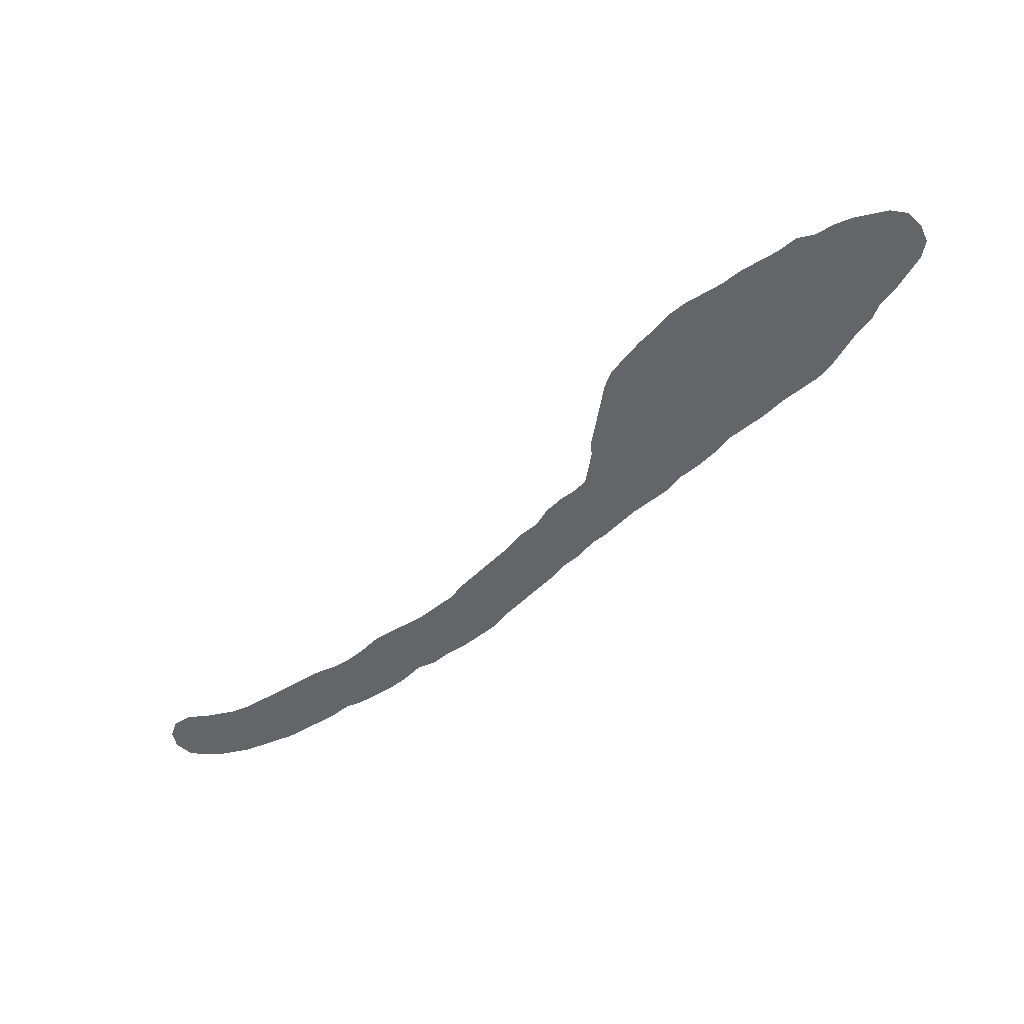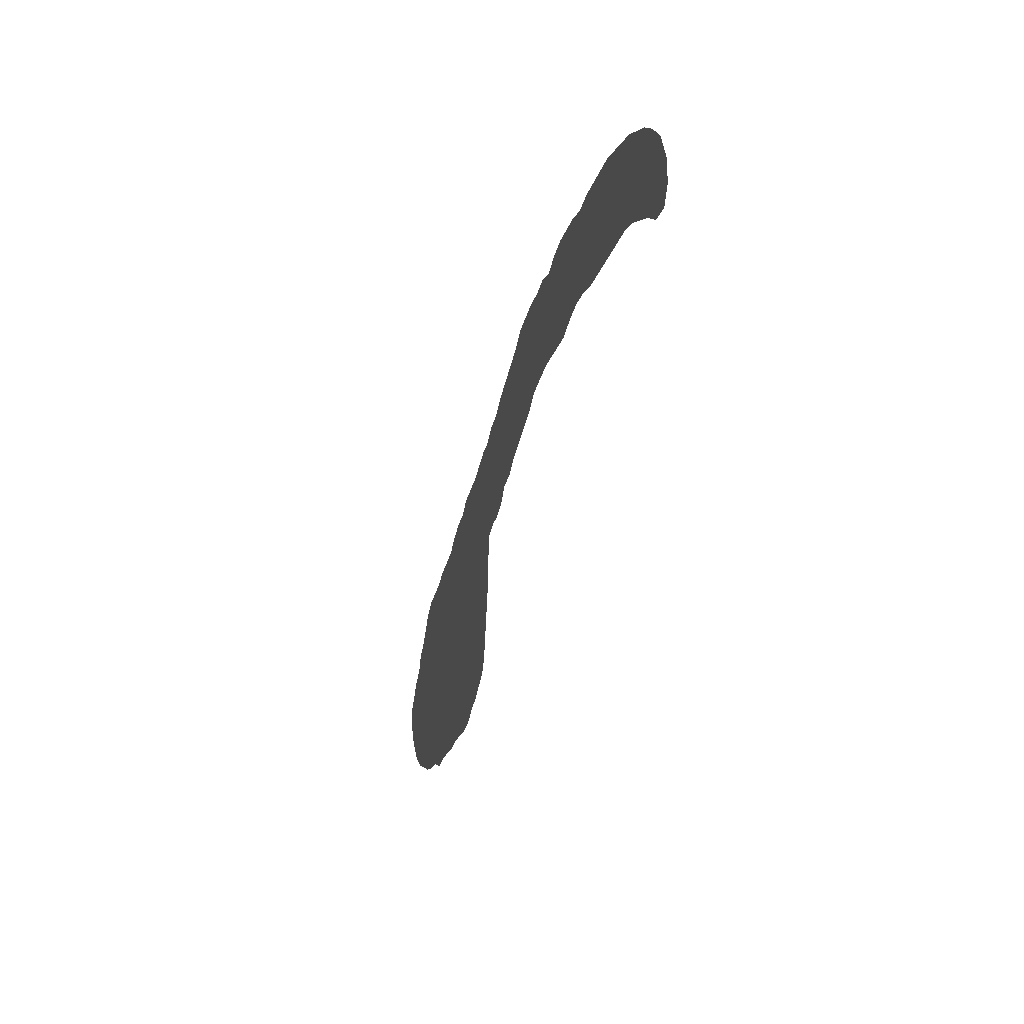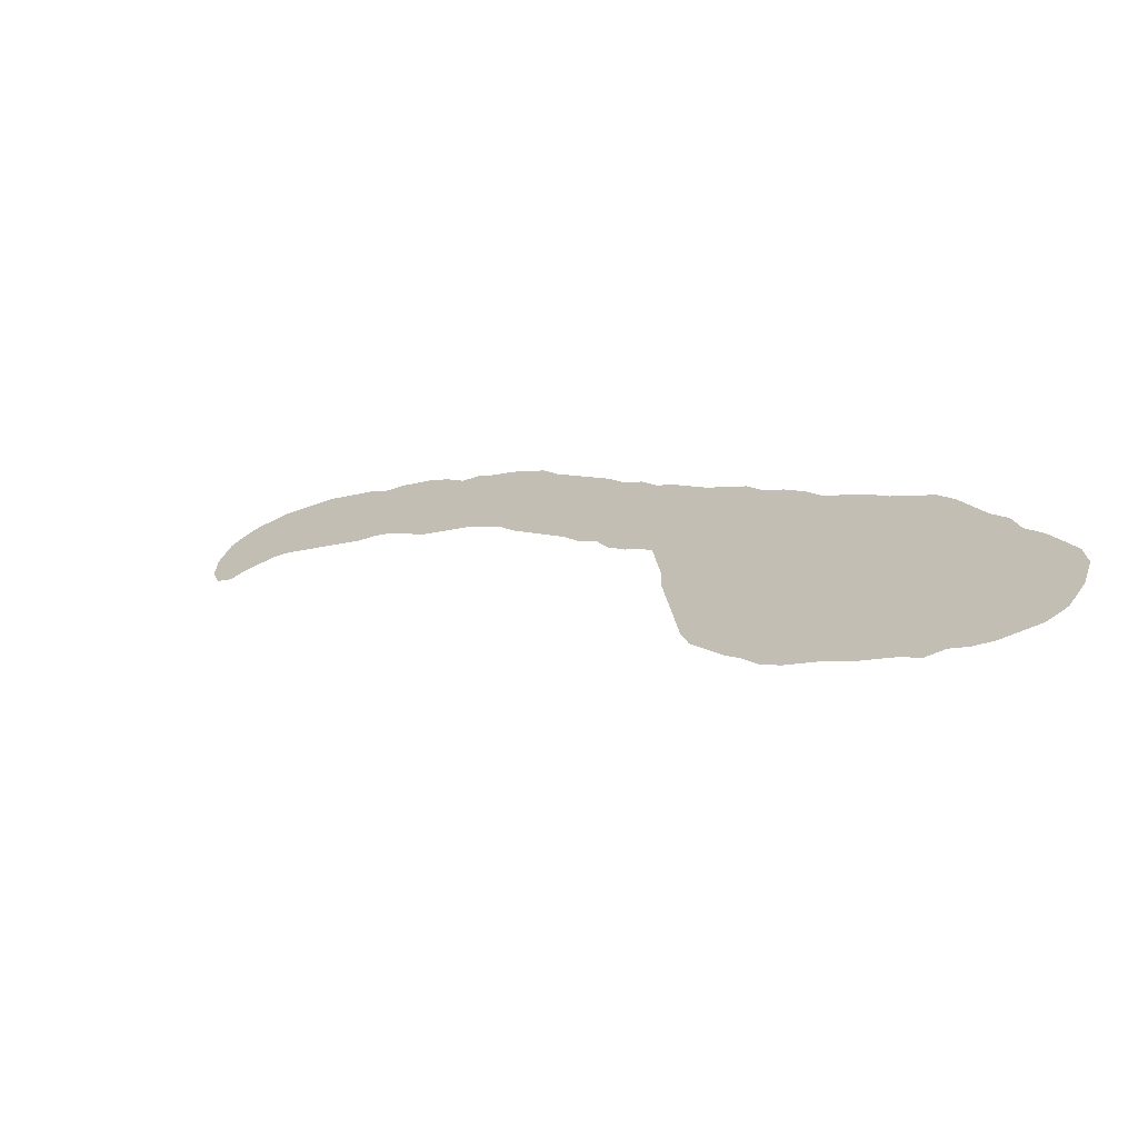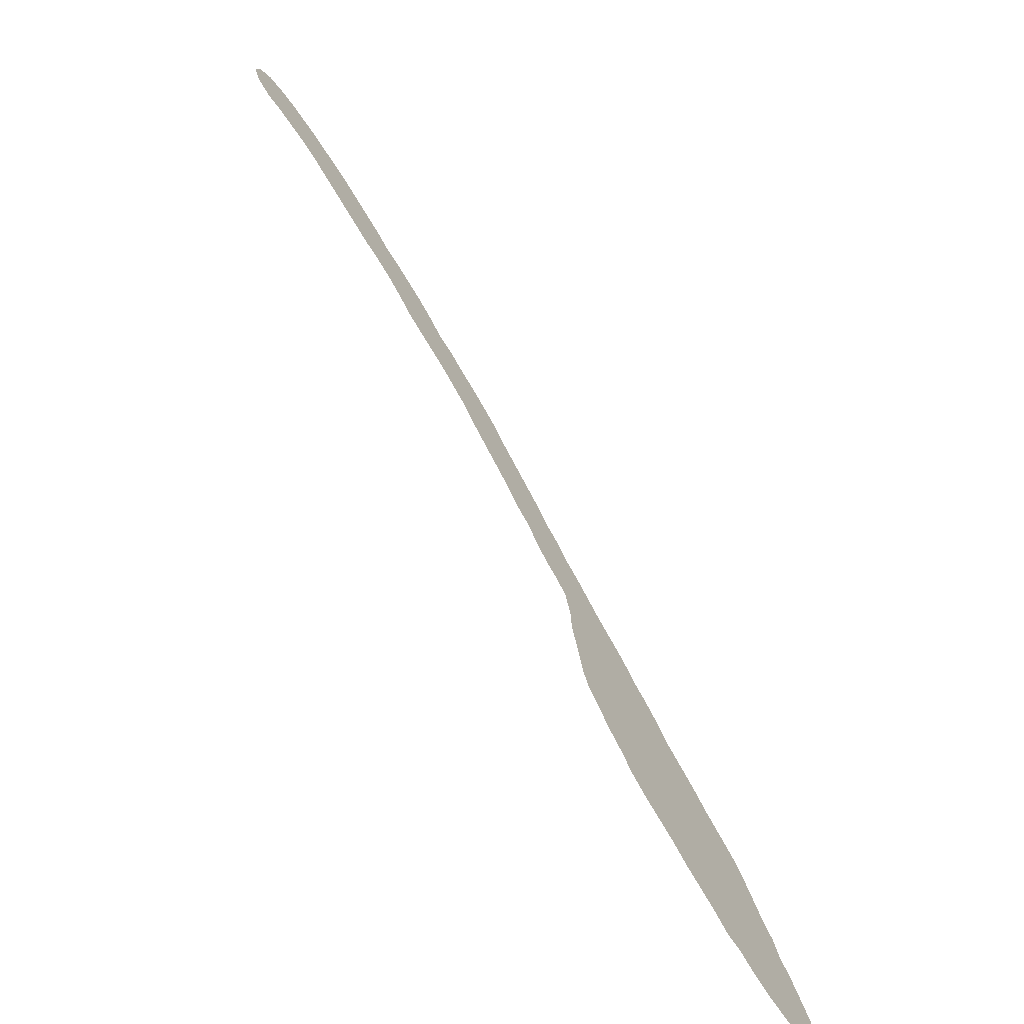
<metadata>
{"format":"obj","ext":"obj","renderer":"f3d","projection":"perspective","resolution":1024,"background":"white","views":[{"elev":-51.5,"azim":1.8,"up":"+Z"},{"elev":12.6,"azim":-105.2,"up":"+Y"},{"elev":-54.3,"azim":35.2,"up":"+Y"},{"elev":-68.5,"azim":-53.3,"up":"+Y"}]}
</metadata>
<code>
v 0.566 0.4128 0
v 0.5447 0.434 0
v 0.5319 0.4553 0
v 0.5106 0.4723 0
v 0.4936 0.4936 0
v 0.4723 0.5149 0
v 0.4511 0.5362 0
v 0.4298 0.5575 0
v 0.4128 0.5787 0
v 0.3915 0.5957 0
v 0.3702 0.6128 0
v 0.3489 0.6255 0
v 0.3277 0.6383 0
v 0.3064 0.6511 0
v 0.2851 0.6723 0
v 0.2638 0.6894 0
v 0.2425 0.7021 0
v 0.2213 0.7106 0
v 0.2 0.7234 0
v 0.1787 0.7362 0
v 0.1575 0.7489 0
v 0.1362 0.7617 0
v 0.1149 0.7745 0
v 0.09362 0.783 0
v 0.07234 0.7872 0
v 0.05106 0.7915 0
v 0.02979 0.7915 0
v 0.008511 0.8043 0
v 0 0.8255 0
v 0.004255 0.8468 0
v 0.02128 0.8638 0
v 0.04255 0.8681 0
v 0.06383 0.8681 0
v 0.08511 0.8638 0
v 0.1064 0.8596 0
v 0.1277 0.8511 0
v 0.1489 0.8426 0
v 0.1702 0.834 0
v 0.1915 0.8213 0
v 0.2128 0.8085 0
v 0.234 0.7957 0
v 0.2553 0.7787 0
v 0.2766 0.7702 0
v 0.2979 0.7574 0
v 0.3191 0.7447 0
v 0.3404 0.7277 0
v 0.3617 0.7064 0
v 0.383 0.6979 0
v 0.4043 0.6808 0
v 0.4255 0.6681 0
v 0.4468 0.6511 0
v 0.4681 0.634 0
v 0.4851 0.6128 0
v 0.5064 0.5915 0
v 0.5277 0.5702 0
v 0.5489 0.5489 0
v 0.566 0.5277 0
v 0.5872 0.5106 0
v 0.6043 0.4894 0
v 0.6213 0.4766 0
v 0.6383 0.4596 0
v 0.6596 0.4383 0
v 0.6808 0.4213 0
v 0.7021 0.4043 0
v 0.7191 0.383 0
v 0.7404 0.366 0
v 0.7617 0.3447 0
v 0.7787 0.3234 0
v 0.8 0.3064 0
v 0.8213 0.2894 0
v 0.8426 0.2681 0
v 0.8638 0.2511 0
v 0.8851 0.234 0
v 0.9021 0.2128 0
v 0.9149 0.1915 0
v 0.9277 0.1702 0
v 0.9447 0.1489 0
v 0.9532 0.1277 0
v 0.9702 0.1064 0
v 0.983 0.08511 0
v 0.9957 0.06383 0
v 1 0.04255 0
v 0.9915 0.02128 0
v 0.9745 0.004255 0
v 0.9532 0 0
v 0.9319 0.004255 0
v 0.9106 0.008511 0
v 0.8894 0.01702 0
v 0.8681 0.02979 0
v 0.8468 0.03404 0
v 0.8255 0.05106 0
v 0.8043 0.06383 0
v 0.783 0.0766 0
v 0.7617 0.09362 0
v 0.7404 0.1064 0
v 0.7191 0.1192 0
v 0.6979 0.1362 0
v 0.6808 0.1575 0
v 0.6638 0.1745 0
v 0.6468 0.1957 0
v 0.6298 0.217 0
v 0.6213 0.2383 0
v 0.617 0.2596 0
v 0.6128 0.2808 0
v 0.6085 0.3021 0
v 0.6043 0.3234 0
v 0.6043 0.3447 0
v 0.6 0.366 0
v 0.5957 0.3872 0
v 0.5787 0.4043 0
f 83 85 84
f 79 87 80
f 69 99 98
f 79 88 87
f 71 97 96
f 71 98 97
f 80 87 86
f 27 32 31
f 26 32 27
f 27 31 30
f 27 30 29
f 26 33 32
f 69 98 70
f 70 98 71
f 74 94 93
f 89 91 90
f 74 93 75
f 78 88 79
f 78 89 88
f 78 91 89
f 80 86 81
f 81 83 82
f 81 85 83
f 81 86 85
f 27 29 28
f 17 43 42
f 17 42 18
f 22 38 23
f 100 102 101
f 2 59 3
f 63 108 64
f 63 109 108
f 8 53 9
f 11 49 12
f 13 47 14
f 71 96 95
f 71 95 72
f 72 95 94
f 75 93 92
f 75 92 76
f 76 92 91
f 76 91 77
f 77 91 78
f 18 42 19
f 23 36 24
f 21 39 22
f 22 39 38
f 1 59 2
f 61 110 109
f 3 57 4
f 4 57 5
f 65 106 105
f 64 108 107
f 64 107 65
f 65 107 106
f 68 103 102
f 67 103 68
f 68 102 100
f 68 99 69
f 68 100 99
f 67 104 103
f 9 51 10
f 9 52 51
f 9 53 52
f 11 50 49
f 10 50 11
f 10 51 50
f 12 49 48
f 13 48 47
f 12 48 13
f 73 94 74
f 72 94 73
f 23 38 37
f 23 37 36
f 24 35 25
f 24 36 35
f 20 40 21
f 21 40 39
f 62 109 63
f 61 109 62
f 1 60 59
f 1 110 60
f 60 110 61
f 3 59 58
f 3 58 57
f 5 57 56
f 66 105 104
f 66 104 67
f 65 105 66
f 15 45 16
f 25 35 34
f 25 34 26
f 26 34 33
f 19 42 41
f 19 41 20
f 20 41 40
f 15 46 45
f 16 45 44
f 17 44 43
f 16 44 17
f 6 54 7
f 6 55 54
f 7 54 8
f 8 54 53
f 6 56 55
f 5 56 6
f 14 47 46
f 14 46 15

</code>
